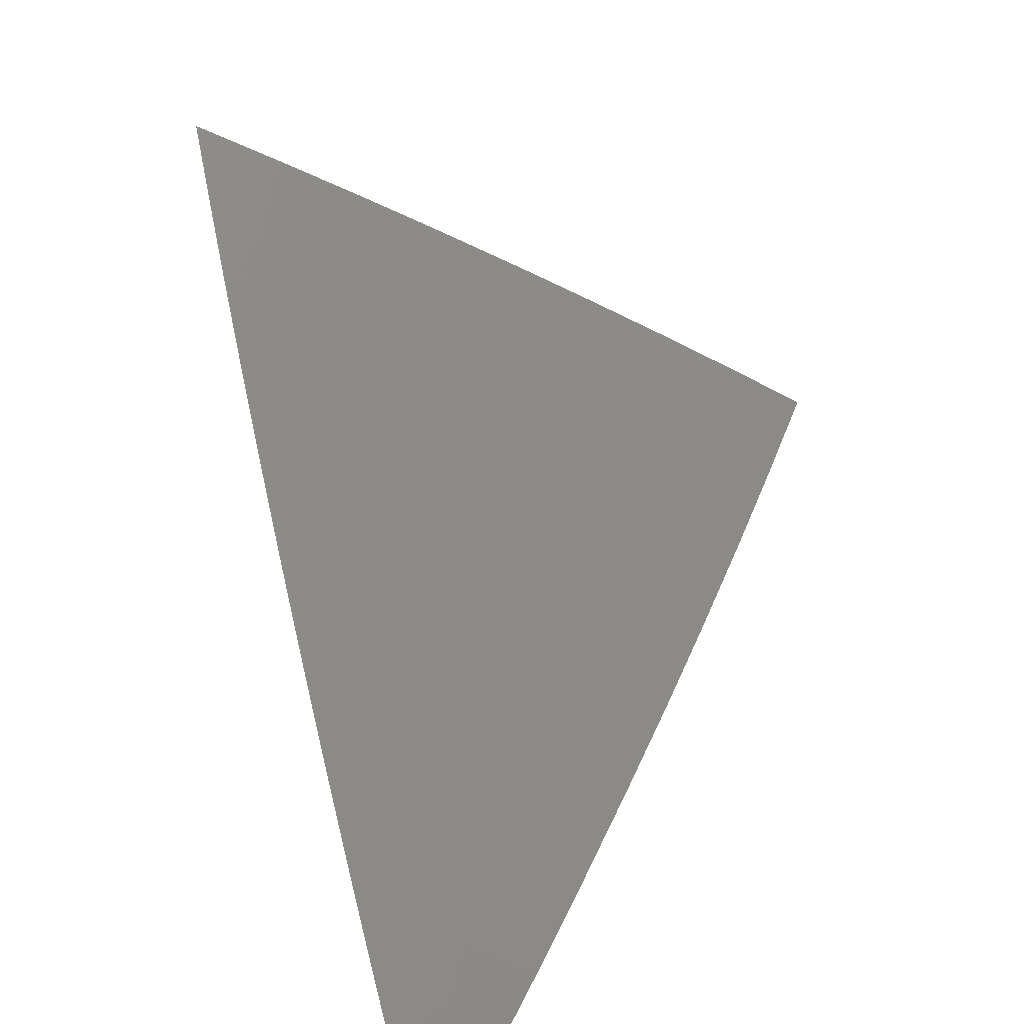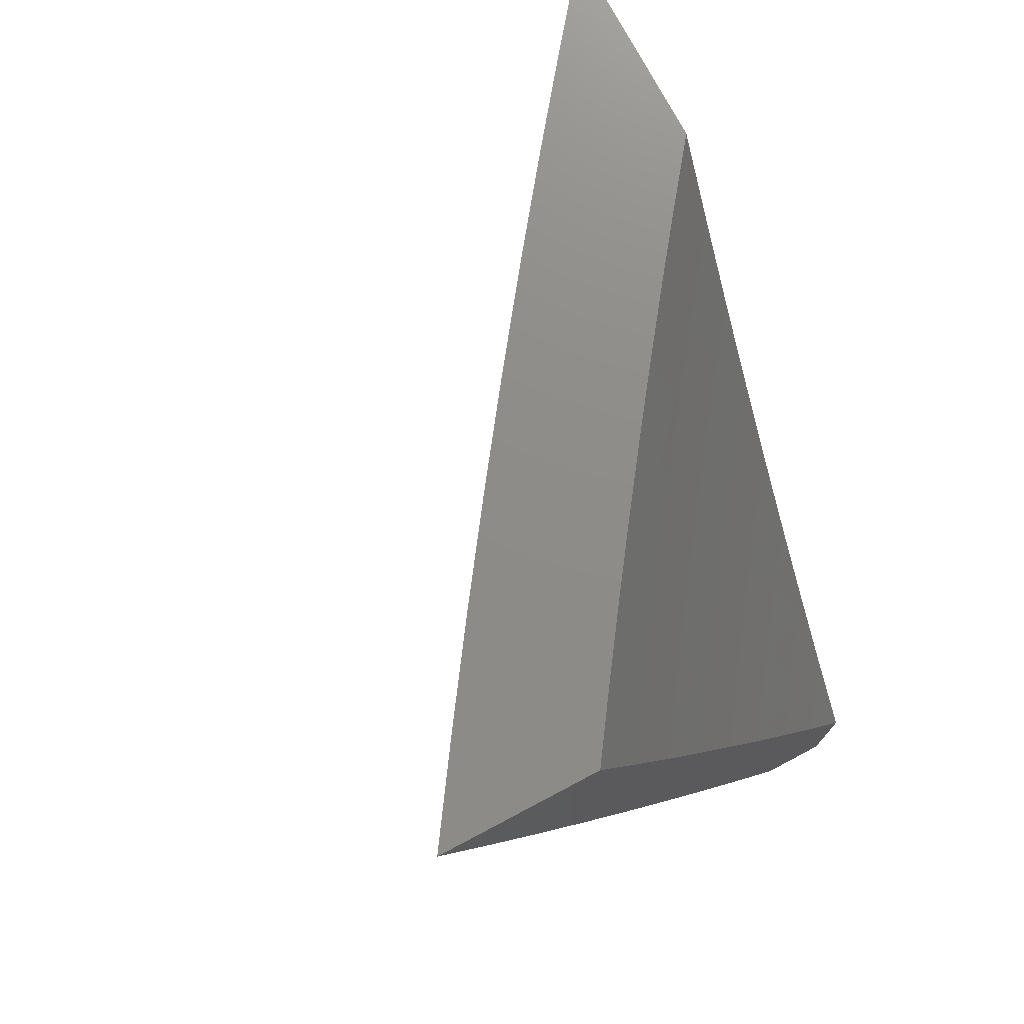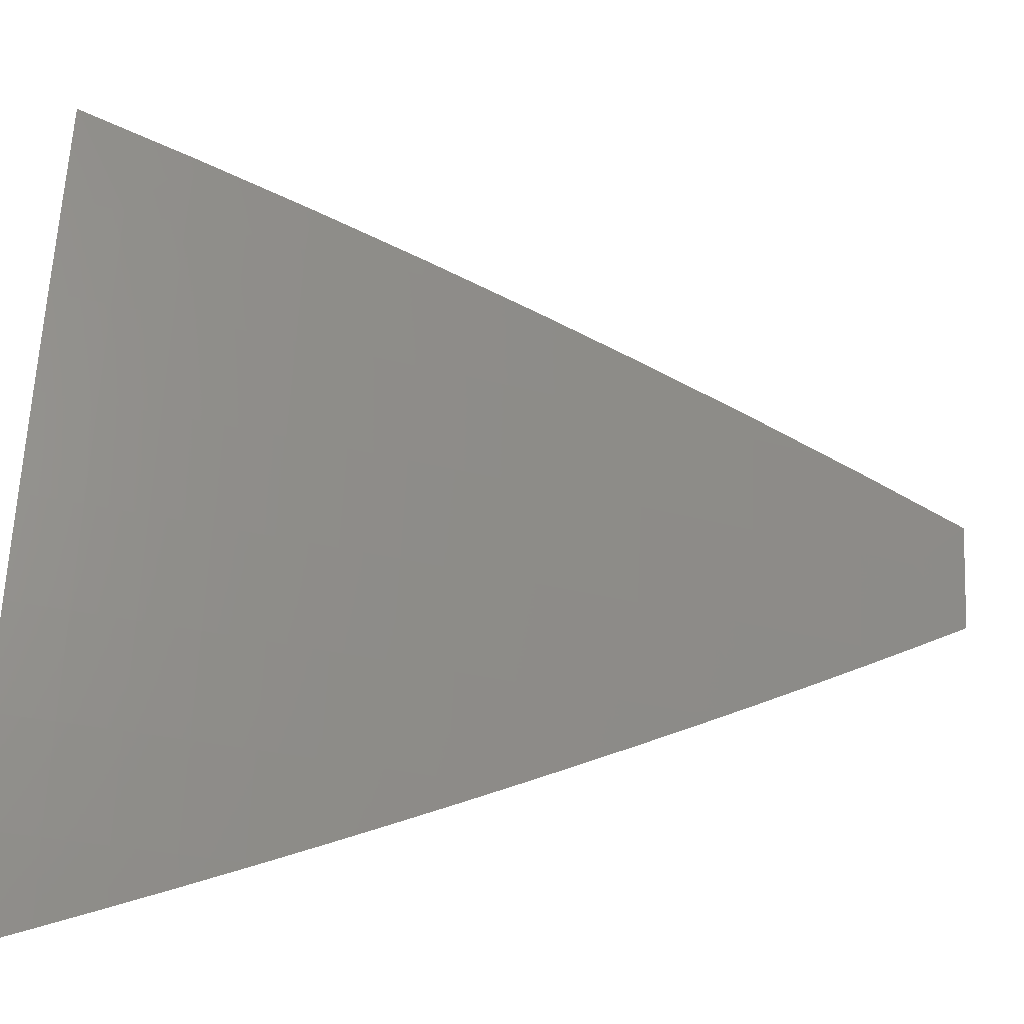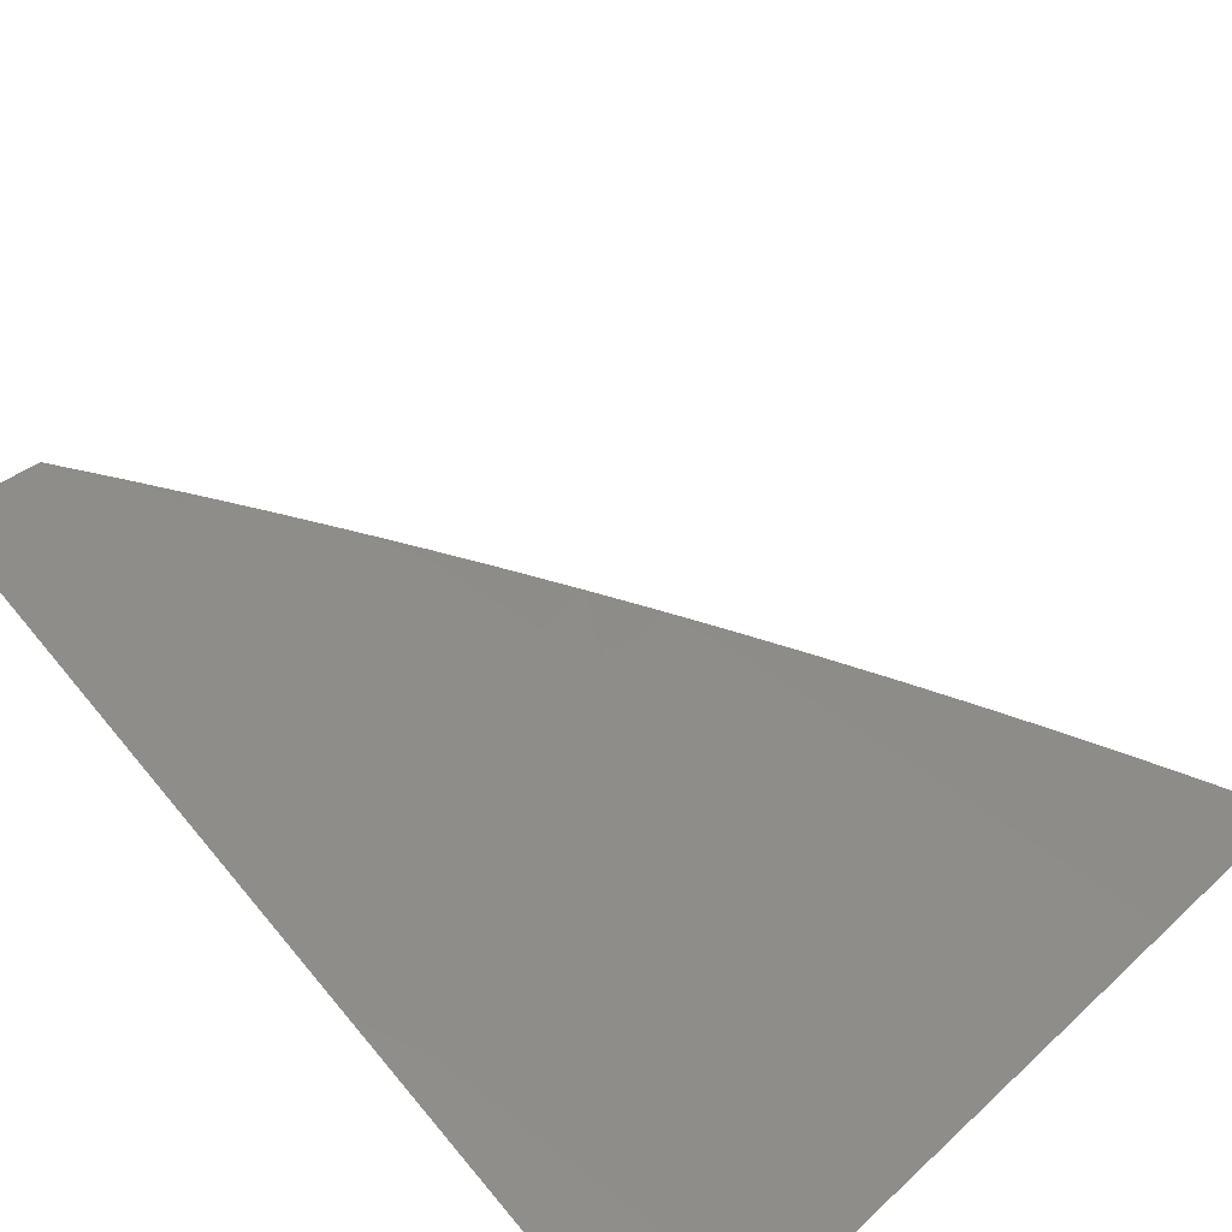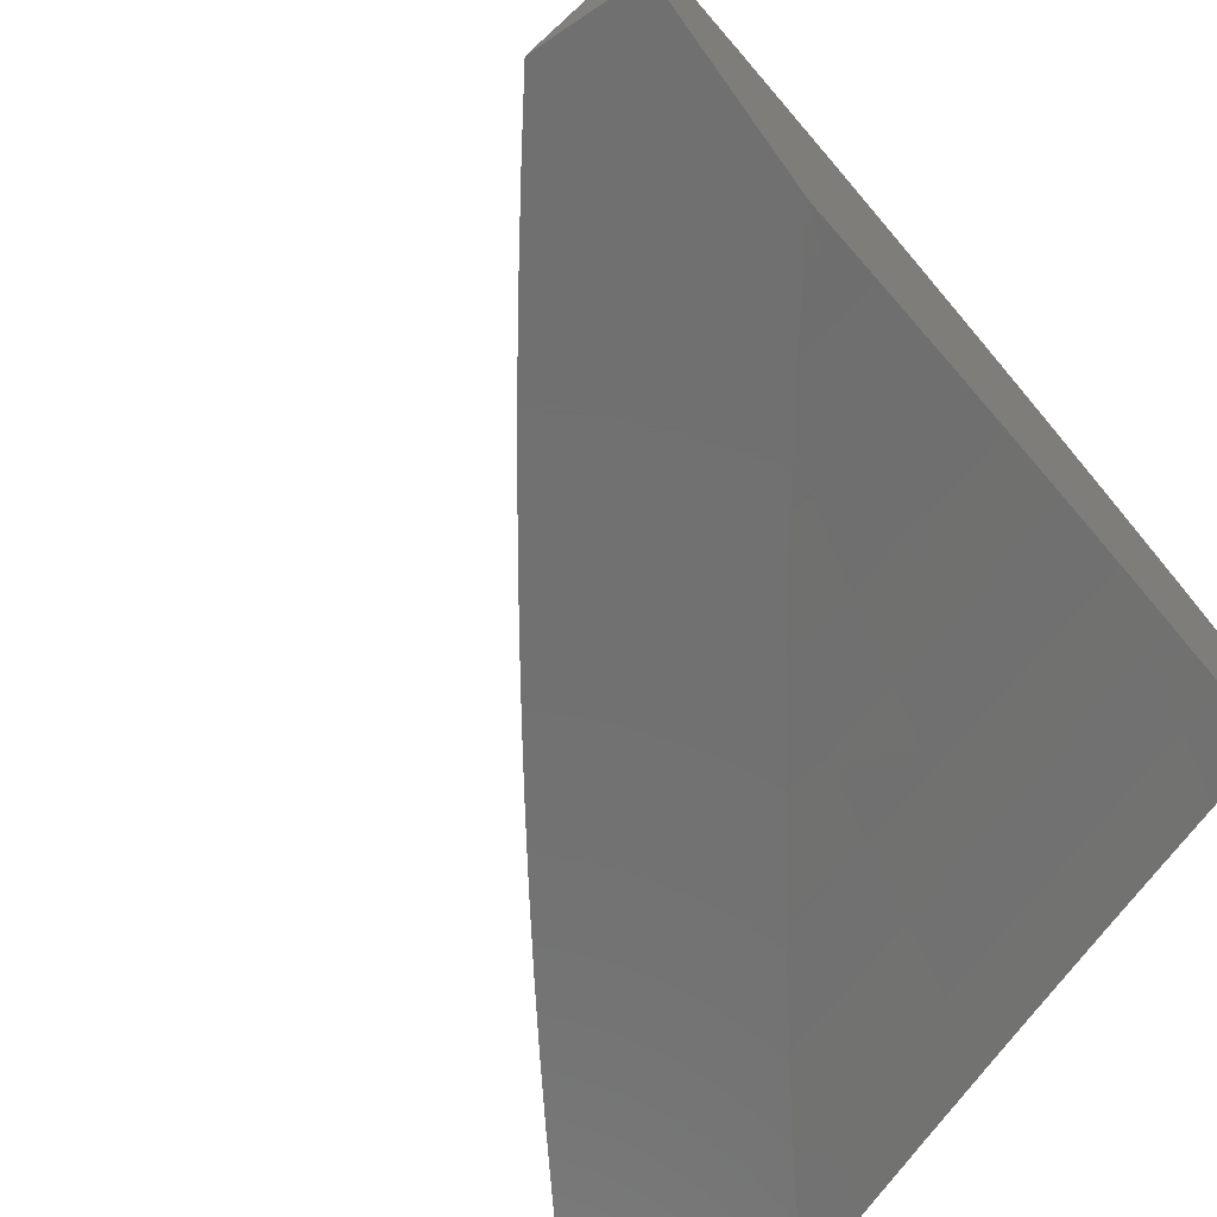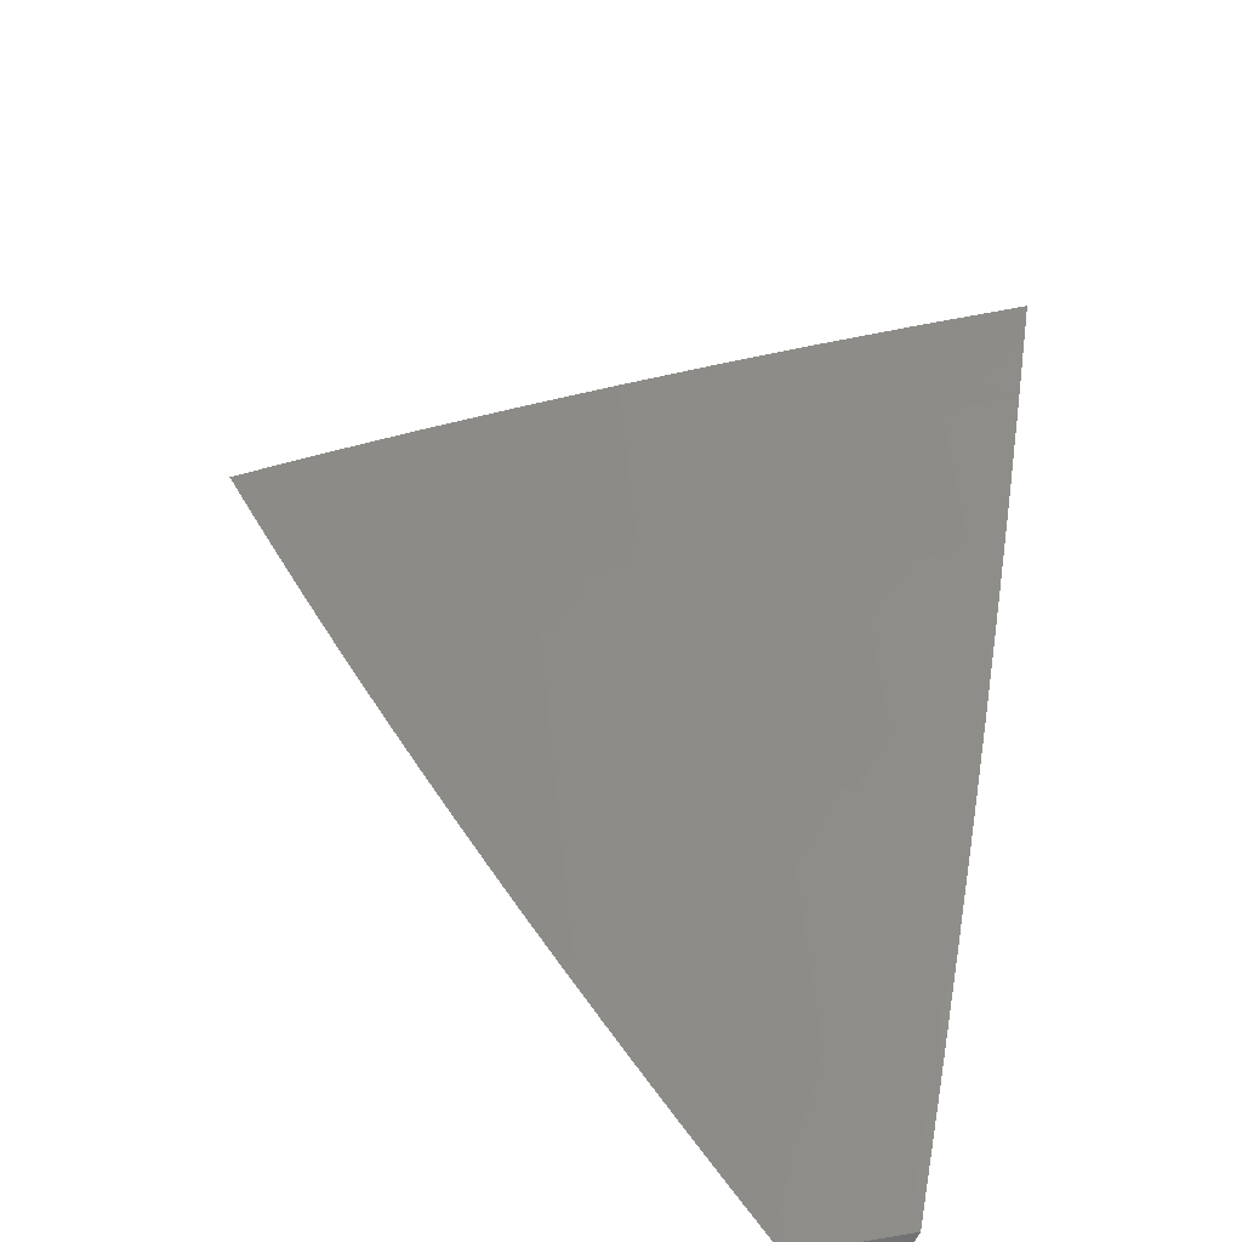
<metadata>
{"format":"stl","ext":"stl","renderer":"f3d","projection":"perspective","resolution":1024,"background":"white","views":[{"elev":-48.5,"azim":114.4,"up":"+Z"},{"elev":74.9,"azim":-117.9,"up":"+Z"},{"elev":28.0,"azim":93.6,"up":"+Y"},{"elev":79.7,"azim":-40.8,"up":"+Y"},{"elev":-62.7,"azim":-145.2,"up":"+Y"},{"elev":-58.3,"azim":157.1,"up":"+Z"}]}
</metadata>
<code>
# stl→obj: 158 verts, 312 faces
v 6.148 8 -4.94
v 6.103 8 -5
v 6.066 8.061 -4.938
v 6 8.074 -5
v 6 8.141 -4.878
v 6 8.206 -4.755
v 6.006 8.171 -4.814
v 6.099 8.104 -4.814
v 6.083 8.083 -4.876
v 6.175 8.015 -4.876
v 6.193 8 -4.881
v 6.192 8.037 -4.814
v 6.237 8 -4.82
v 6.208 8.058 -4.752
v 6.281 8 -4.759
v 6.224 8.079 -4.69
v 6.317 8.01 -4.69
v 6.24 8.099 -4.628
v 6.333 8.03 -4.628
v 6.256 8.12 -4.565
v 6.349 8.051 -4.565
v 6.271 8.14 -4.503
v 6.364 8.07 -4.503
v 6.287 8.159 -4.44
v 6.38 8.09 -4.44
v 6.302 8.179 -4.377
v 6.395 8.109 -4.377
v 6.316 8.198 -4.315
v 6.41 8.128 -4.315
v 6.331 8.217 -4.252
v 6.425 8.147 -4.252
v 6.345 8.235 -4.189
v 6.439 8.165 -4.189
v 6.359 8.253 -4.126
v 6.454 8.183 -4.126
v 6.373 8.271 -4.063
v 6.468 8.201 -4.063
v 6.387 8.289 -4
v 6.481 8.218 -4
v 6 8.269 -4.631
v 6.037 8.213 -4.69
v 6.022 8.192 -4.752
v 6 8.331 -4.507
v 6.068 8.255 -4.565
v 6.053 8.234 -4.628
v 6.131 8.147 -4.69
v 6.115 8.126 -4.752
v 6 8.391 -4.381
v 6.002 8.362 -4.44
v 6.083 8.275 -4.503
v 6.162 8.188 -4.565
v 6.147 8.167 -4.628
v 6 8.449 -4.255
v 6.031 8.401 -4.315
v 6.017 8.381 -4.377
v 6.098 8.295 -4.44
v 6.178 8.208 -4.503
v 6 8.506 -4.128
v 6.058 8.439 -4.189
v 6.045 8.42 -4.252
v 6.127 8.334 -4.315
v 6.112 8.315 -4.377
v 6.207 8.247 -4.377
v 6.193 8.228 -4.44
v 6 8.561 -4
v 6.085 8.476 -4.063
v 6.072 8.458 -4.126
v 6.155 8.372 -4.189
v 6.141 8.353 -4.252
v 6.236 8.286 -4.252
v 6.222 8.267 -4.315
v 6.098 8.494 -4
v 6.182 8.409 -4.063
v 6.168 8.391 -4.126
v 6.264 8.323 -4.126
v 6.25 8.304 -4.189
v 6.195 8.427 -4
v 6.278 8.341 -4.063
v 6.291 8.358 -4
v 6.561 8.129 -4.063
v 6.575 8.146 -4
v 6.654 8.057 -4.063
v 6.668 8.074 -4
v 6.724 8 -4.065
v 6.761 8 -4
v 6.687 8 -4.13
v 6.64 8.039 -4.126
v 6.547 8.112 -4.126
v 6.649 8 -4.195
v 6.625 8.021 -4.189
v 6.533 8.094 -4.189
v 6.61 8.003 -4.252
v 6.61 8 -4.259
v 6.571 8 -4.323
v 6.531 8 -4.386
v 6.503 8.057 -4.315
v 6.518 8.076 -4.252
v 6.491 8 -4.45
v 6.472 8.019 -4.44
v 6.488 8.038 -4.377
v 6.45 8 -4.512
v 6.409 8 -4.575
v 6.367 8 -4.637
v 6.324 8 -4.698
v 6.531 8 -4
v 6.466 8.05 -4
v 6.47 8 -4.104
v 6.443 8.022 -4.101
v 6.407 8 -4.207
v 6.378 8.072 -4.101
v 6.355 8.042 -4.202
v 6.312 8.121 -4.101
v 6.289 8.091 -4.202
v 6.246 8.169 -4.101
v 6.224 8.14 -4.202
v 6.18 8.217 -4.101
v 6.158 8.188 -4.202
v 6.113 8.265 -4.101
v 6.091 8.235 -4.202
v 6.046 8.312 -4.101
v 6.024 8.282 -4.202
v 6 8.298 -4.204
v 6.002 8.251 -4.303
v 6 8.251 -4.305
v 6.068 8.204 -4.303
v 6 8.203 -4.406
v 6.045 8.173 -4.403
v 6 8.154 -4.506
v 6.021 8.14 -4.504
v 6 8.104 -4.606
v 6.087 8.093 -4.504
v 6.062 8.061 -4.604
v 6.127 8.013 -4.604
v 6.142 8 -4.609
v 6.152 8.046 -4.504
v 6.211 8 -4.51
v 6.242 8.03 -4.403
v 6.278 8 -4.41
v 6.266 8.061 -4.303
v 6.343 8 -4.309
v 6.331 8.012 -4.303
v 6.4 8.1 -4
v 6.335 8.149 -4
v 6.268 8.198 -4
v 6.202 8.246 -4
v 6.135 8.294 -4
v 6.068 8.341 -4
v 6 8.388 -4
v 6 8.343 -4.102
v 6 8.052 -4.705
v 6.037 8.027 -4.704
v 6.072 8 -4.707
v 6 8 -4.803
v 6.2 8.109 -4.303
v 6.176 8.078 -4.403
v 6.111 8.126 -4.403
v 6.135 8.157 -4.303
v 6 8 -5
f 1 2 3
f 3 2 4
f 3 4 5
f 6 7 5
f 5 7 8
f 5 8 9
f 9 8 10
f 9 10 1
f 1 10 11
f 11 10 12
f 11 12 13
f 13 12 14
f 13 14 15
f 15 14 16
f 15 16 17
f 17 16 18
f 17 18 19
f 19 18 20
f 19 20 21
f 21 20 22
f 21 22 23
f 23 22 24
f 23 24 25
f 25 24 26
f 25 26 27
f 27 26 28
f 27 28 29
f 29 28 30
f 29 30 31
f 31 30 32
f 31 32 33
f 33 32 34
f 33 34 35
f 35 34 36
f 35 36 37
f 37 36 38
f 37 38 39
f 40 41 6
f 6 41 42
f 6 42 7
f 7 42 8
f 43 44 40
f 40 44 45
f 40 45 41
f 41 45 46
f 41 46 47
f 47 46 14
f 47 14 12
f 48 49 43
f 43 49 50
f 43 50 44
f 44 50 51
f 44 51 52
f 52 51 18
f 52 18 16
f 53 54 48
f 48 54 55
f 48 55 49
f 49 55 56
f 49 56 50
f 50 56 57
f 50 57 51
f 51 57 20
f 51 20 18
f 58 59 53
f 53 59 60
f 53 60 54
f 54 60 61
f 54 61 62
f 62 61 63
f 62 63 64
f 64 63 24
f 64 24 22
f 65 66 58
f 58 66 67
f 58 67 59
f 59 67 68
f 59 68 69
f 69 68 70
f 69 70 71
f 71 70 28
f 71 28 26
f 65 72 66
f 66 72 73
f 66 73 74
f 74 73 75
f 74 75 76
f 76 75 32
f 76 32 30
f 72 77 73
f 73 77 78
f 73 78 75
f 75 78 34
f 75 34 32
f 77 79 78
f 78 79 36
f 78 36 34
f 79 38 36
f 37 39 80
f 80 39 81
f 80 81 82
f 82 81 83
f 82 83 84
f 84 83 85
f 84 86 82
f 82 86 87
f 82 87 80
f 80 87 88
f 80 88 37
f 37 88 35
f 86 89 87
f 87 89 90
f 87 90 88
f 88 90 91
f 88 91 35
f 35 91 33
f 90 89 92
f 92 89 93
f 92 93 94
f 95 96 94
f 94 96 97
f 94 97 92
f 92 97 91
f 92 91 90
f 98 99 95
f 95 99 100
f 95 100 96
f 96 100 29
f 96 29 31
f 98 101 99
f 99 101 23
f 99 23 25
f 101 102 23
f 23 102 21
f 102 103 21
f 21 103 19
f 19 103 17
f 17 103 104
f 17 104 15
f 9 1 3
f 5 9 3
f 12 10 8
f 12 8 47
f 47 8 42
f 47 42 41
f 16 14 46
f 16 46 52
f 52 46 45
f 52 45 44
f 22 20 57
f 22 57 64
f 64 57 56
f 64 56 62
f 62 56 55
f 62 55 54
f 26 24 63
f 26 63 71
f 71 63 61
f 71 61 69
f 69 61 60
f 69 60 59
f 30 28 70
f 30 70 76
f 76 70 68
f 76 68 74
f 74 68 67
f 74 67 66
f 91 97 33
f 33 97 31
f 97 96 31
f 99 25 27
f 99 27 100
f 100 27 29
f 105 106 107
f 107 106 108
f 107 108 109
f 109 108 110
f 109 110 111
f 111 110 112
f 111 112 113
f 113 112 114
f 113 114 115
f 115 114 116
f 115 116 117
f 117 116 118
f 117 118 119
f 119 118 120
f 119 120 121
f 121 120 122
f 121 122 123
f 123 122 124
f 123 124 125
f 125 124 126
f 125 126 127
f 127 126 128
f 127 128 129
f 129 128 130
f 129 130 131
f 131 130 132
f 131 132 133
f 133 132 134
f 133 134 135
f 135 134 136
f 135 136 137
f 137 136 138
f 137 138 139
f 139 138 140
f 139 140 141
f 141 140 111
f 141 111 113
f 106 142 108
f 108 142 110
f 142 143 110
f 110 143 112
f 143 144 112
f 112 144 114
f 144 145 114
f 114 145 116
f 145 146 116
f 116 146 118
f 146 147 118
f 118 147 120
f 148 149 147
f 147 149 120
f 149 122 120
f 130 150 132
f 132 150 151
f 132 151 152
f 152 151 153
f 153 151 150
f 152 134 132
f 140 109 111
f 139 141 113
f 113 115 139
f 139 115 154
f 139 154 137
f 137 154 155
f 137 155 135
f 135 155 156
f 135 156 131
f 131 156 127
f 131 127 129
f 115 117 154
f 154 117 157
f 154 157 155
f 155 157 156
f 131 133 135
f 117 119 157
f 157 119 125
f 157 125 156
f 156 125 127
f 123 125 121
f 121 125 119
f 4 2 158
f 65 58 148
f 148 58 53
f 148 53 149
f 149 53 122
f 122 53 48
f 122 48 124
f 124 48 43
f 124 43 126
f 126 43 40
f 126 40 128
f 128 40 6
f 128 6 130
f 130 6 150
f 150 6 5
f 150 5 153
f 153 5 4
f 153 4 158
f 85 83 105
f 105 83 81
f 105 81 106
f 106 81 142
f 142 81 39
f 142 39 143
f 143 39 38
f 143 38 144
f 144 38 145
f 145 38 79
f 145 79 146
f 146 79 77
f 146 77 147
f 147 77 148
f 148 77 72
f 148 72 65
f 158 2 153
f 153 2 1
f 153 1 152
f 152 1 11
f 152 11 13
f 152 13 134
f 134 13 15
f 134 15 104
f 134 104 136
f 136 104 103
f 136 103 138
f 138 103 102
f 138 102 101
f 138 101 140
f 140 101 98
f 140 98 95
f 140 95 109
f 109 95 94
f 109 94 107
f 107 94 93
f 107 93 89
f 107 89 105
f 105 89 86
f 105 86 84
f 84 85 105

</code>
